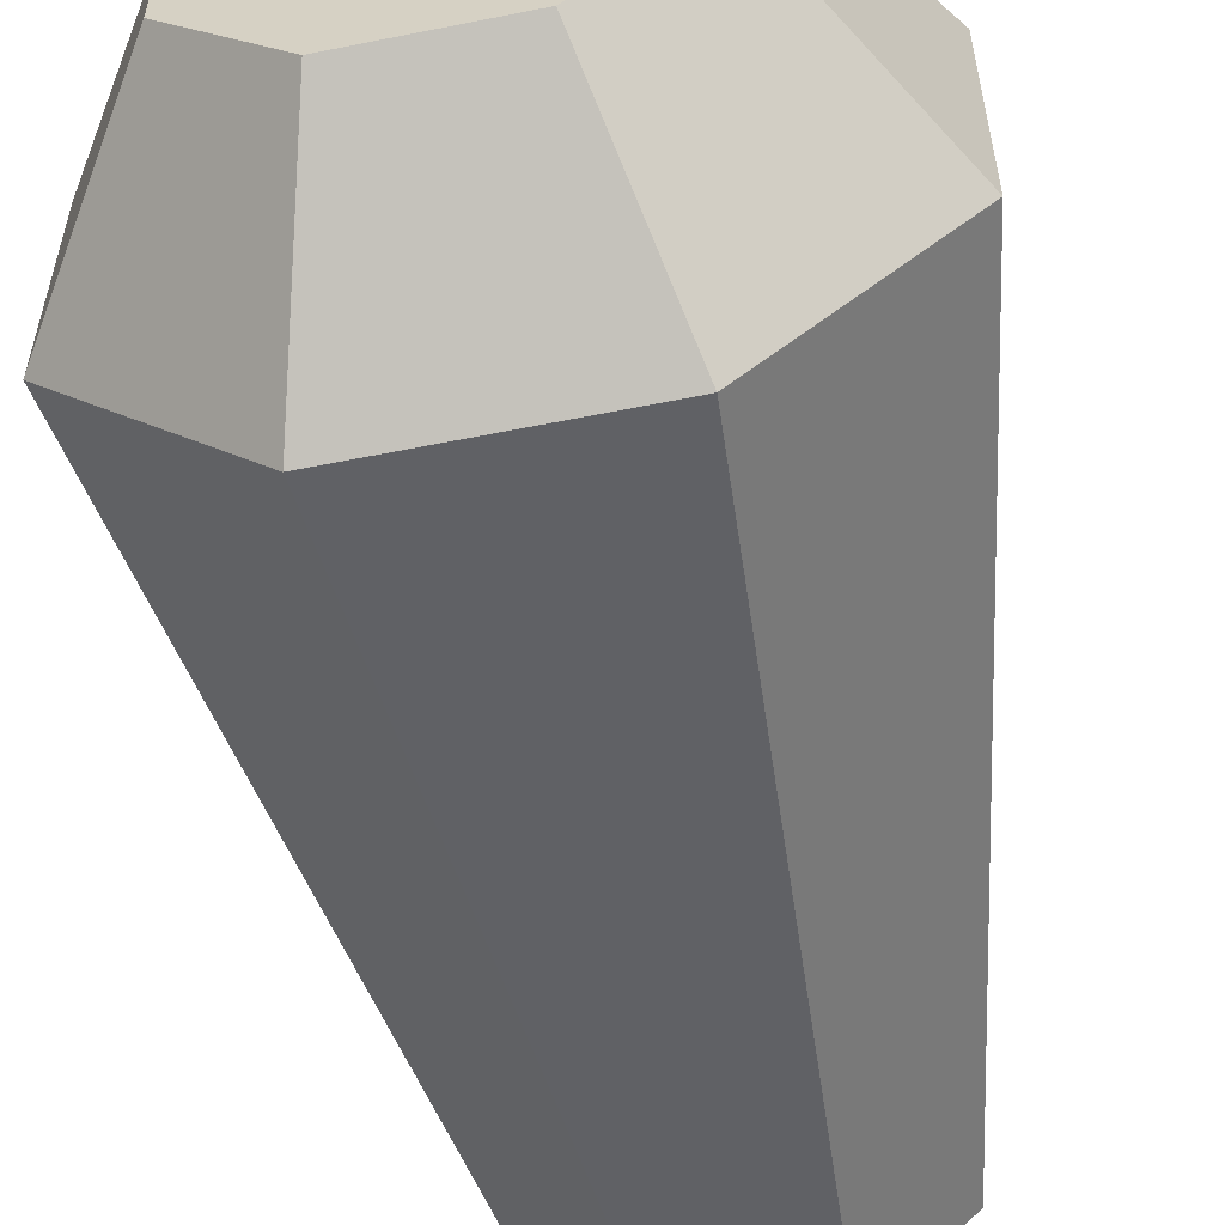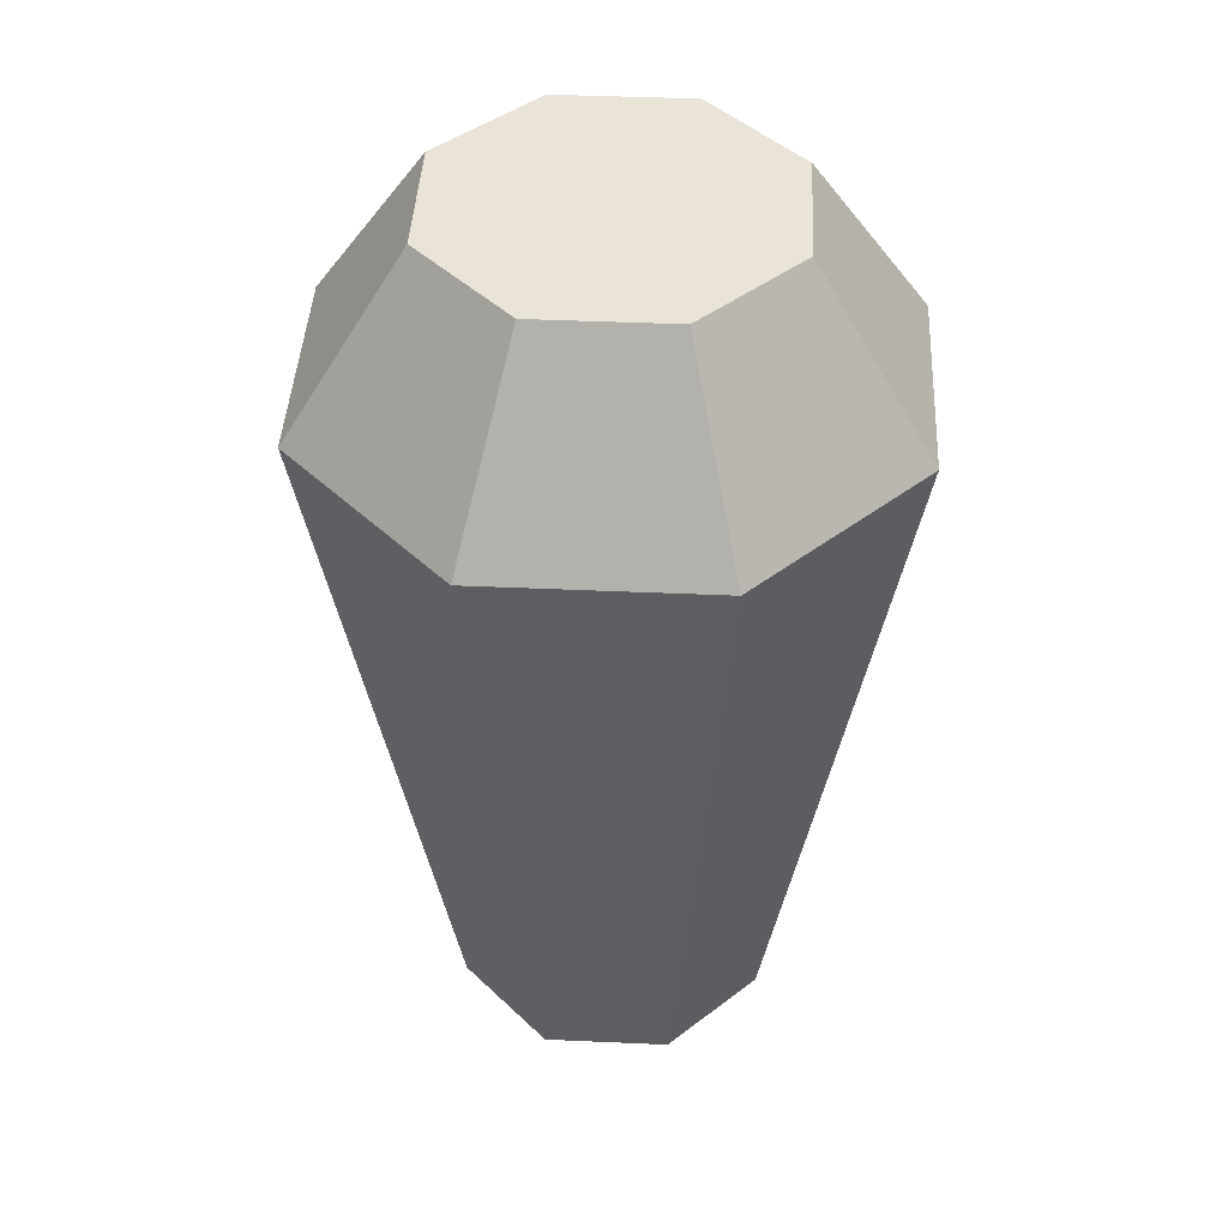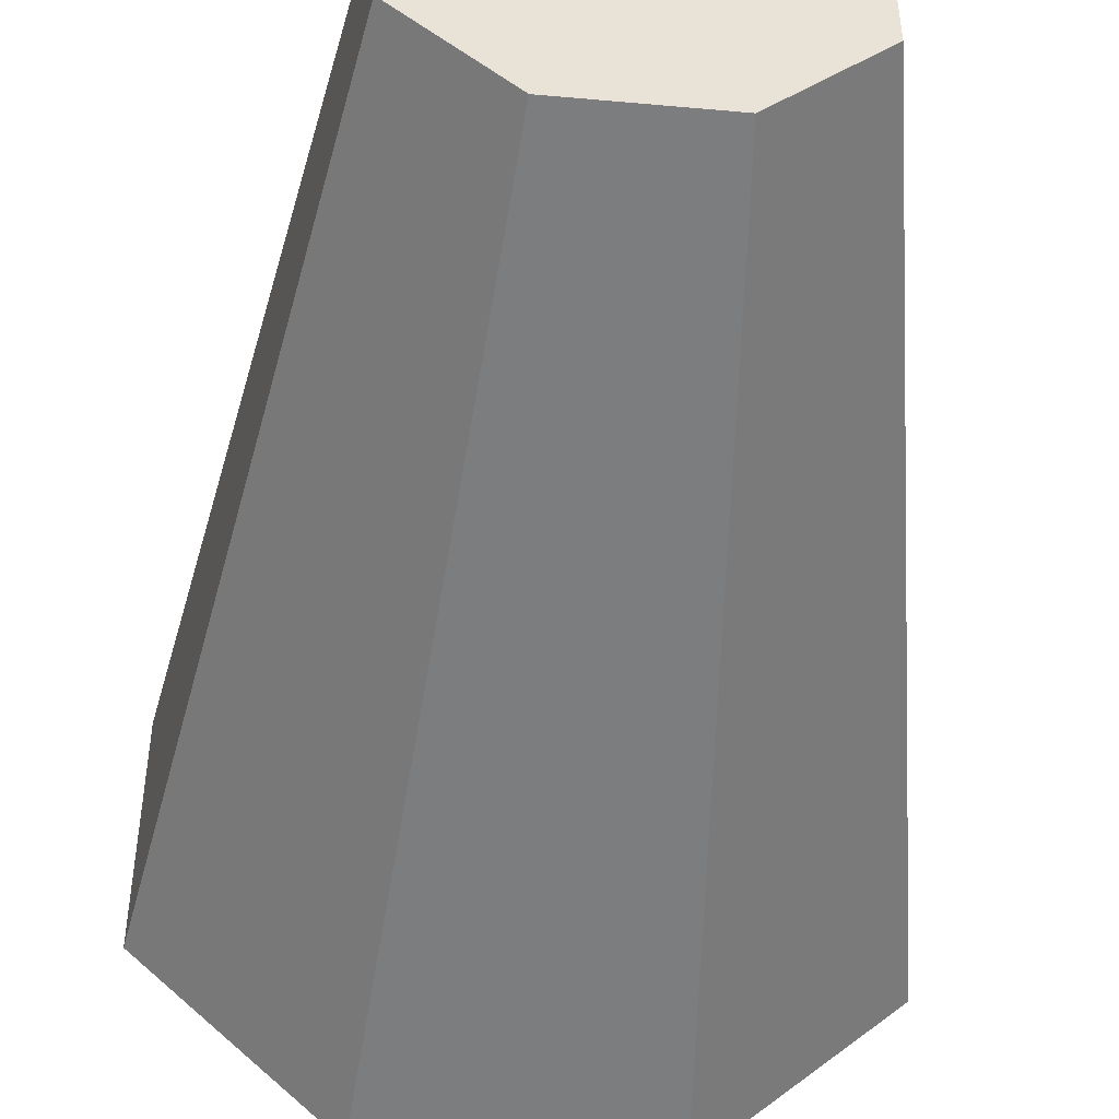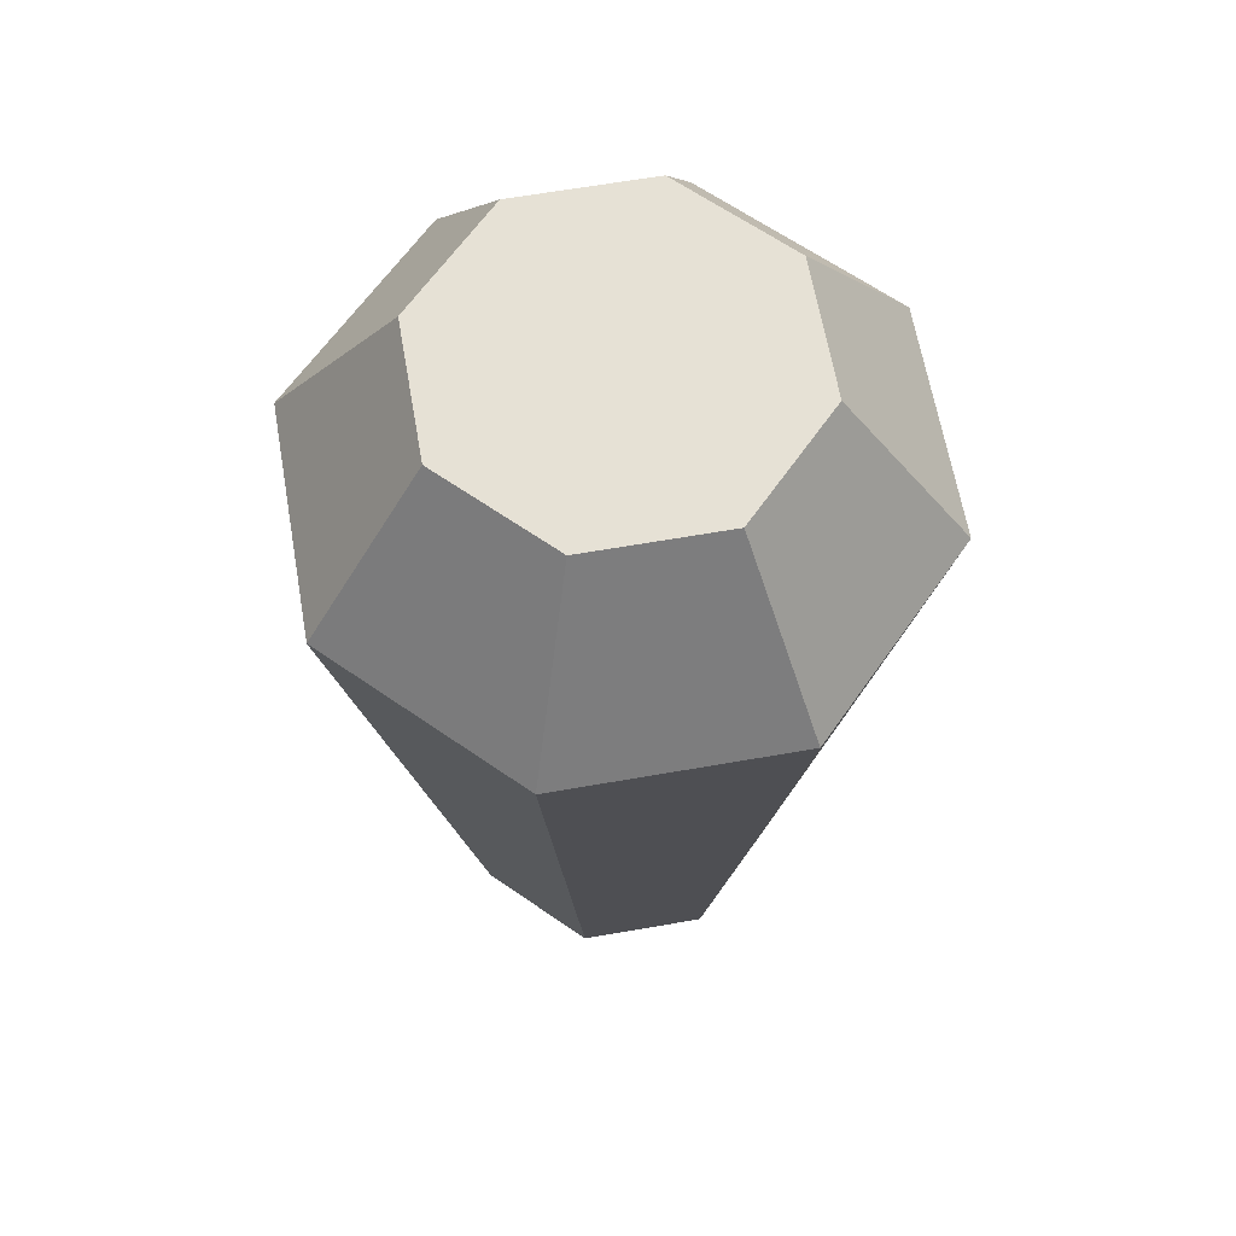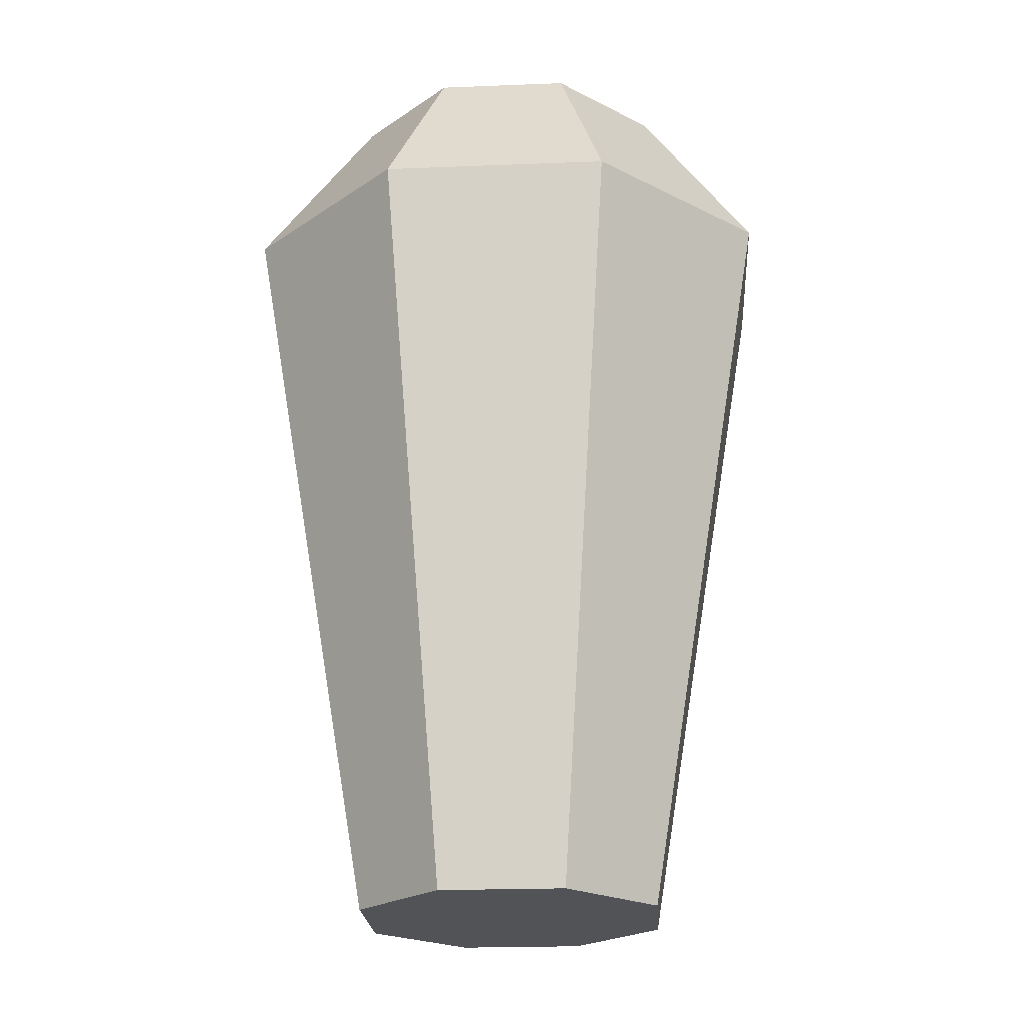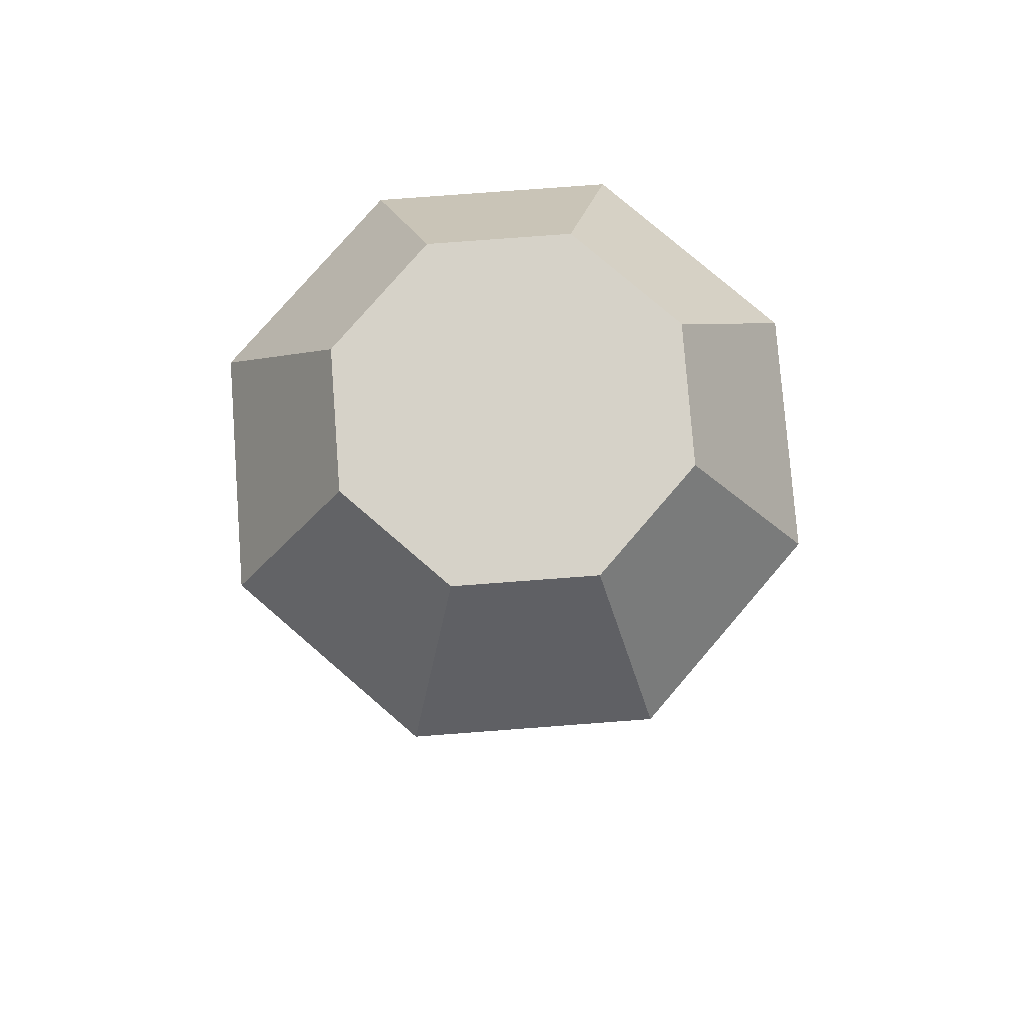
<metadata>
{"format":"obj","ext":"obj","renderer":"f3d","projection":"perspective","resolution":1024,"background":"white","views":[{"elev":-58.2,"azim":11.8,"up":"+Y"},{"elev":43.4,"azim":138.0,"up":"+Z"},{"elev":-49.6,"azim":174.3,"up":"+Y"},{"elev":64.3,"azim":80.0,"up":"+Z"},{"elev":-22.4,"azim":-86.1,"up":"+Z"},{"elev":78.0,"azim":85.7,"up":"+Z"}]}
</metadata>
<code>
v 0.1134 0.9373 -0.8256
v 0.0005908 0.665 -0.8256
v -0.1122 0.9373 -0.8256
v 0.2729 0.7778 -0.8256
v 0.2729 0.5522 -0.8256
v 0.1134 0.3928 -0.8256
v -0.1122 0.3928 -0.8256
v -0.2717 0.5522 -0.8256
v -0.2717 0.7778 -0.8256
v -0.2034 1.158 0.5114
v -0.492 0.869 0.5114
v -0.2889 0.7849 0.8277
v -0.1193 0.9545 0.8277
v -0.1193 0.9545 0.8277
v 0.1205 0.9545 0.8277
v 0.2046 1.158 0.5114
v -0.2034 1.158 0.5114
v 0.1205 0.9545 0.8277
v 0.2901 0.7849 0.8277
v 0.4932 0.869 0.5114
v 0.2046 1.158 0.5114
v 0.2901 0.7849 0.8277
v 0.2901 0.5451 0.8277
v 0.4932 0.461 0.5114
v 0.4932 0.869 0.5114
v 0.2901 0.5451 0.8277
v 0.1205 0.3756 0.8277
v 0.2046 0.1724 0.5114
v 0.4932 0.461 0.5114
v 0.1205 0.3756 0.8277
v -0.1193 0.3756 0.8277
v -0.2034 0.1724 0.5114
v 0.2046 0.1724 0.5114
v -0.1193 0.3756 0.8277
v -0.2889 0.5451 0.8277
v -0.492 0.461 0.5114
v -0.2034 0.1724 0.5114
v -0.2889 0.5451 0.8277
v -0.2889 0.7849 0.8277
v -0.492 0.869 0.5114
v -0.492 0.461 0.5114
v -0.1122 0.9373 -0.8256
v -0.2034 1.158 0.5114
v 0.2046 1.158 0.5114
v 0.1134 0.9373 -0.8256
v 0.1134 0.9373 -0.8256
v 0.2046 1.158 0.5114
v 0.4932 0.869 0.5114
v 0.2729 0.7778 -0.8256
v 0.2729 0.7778 -0.8256
v 0.4932 0.869 0.5114
v 0.4932 0.461 0.5114
v 0.2729 0.5522 -0.8256
v 0.2729 0.5522 -0.8256
v 0.4932 0.461 0.5114
v 0.2046 0.1724 0.5114
v 0.1134 0.3928 -0.8256
v 0.1134 0.3928 -0.8256
v 0.2046 0.1724 0.5114
v -0.2034 0.1724 0.5114
v -0.1122 0.3928 -0.8256
v -0.1122 0.3928 -0.8256
v -0.2034 0.1724 0.5114
v -0.492 0.461 0.5114
v -0.2717 0.5522 -0.8256
v -0.2717 0.5522 -0.8256
v -0.492 0.461 0.5114
v -0.492 0.869 0.5114
v -0.2717 0.7778 -0.8256
v -0.2717 0.7778 -0.8256
v -0.492 0.869 0.5114
v -0.2034 1.158 0.5114
v -0.1122 0.9373 -0.8256
v -0.1193 0.9545 0.8277
v 0.0005908 0.665 0.8277
v 0.1205 0.9545 0.8277
v 0.2901 0.7849 0.8277
v 0.2901 0.5451 0.8277
v 0.1205 0.3756 0.8277
v -0.1193 0.3756 0.8277
v -0.2889 0.5451 0.8277
v -0.2889 0.7849 0.8277
g RC_Thruster_T3_Collider
f 1 2 3
f 4 2 1
f 5 2 4
f 6 2 5
f 7 2 6
f 8 2 7
f 9 2 8
f 3 2 9
f 10 11 12
f 10 12 13
f 14 15 16
f 14 16 17
f 18 19 20
f 18 20 21
f 22 23 24
f 22 24 25
f 26 27 28
f 26 28 29
f 30 31 32
f 30 32 33
f 34 35 36
f 34 36 37
f 38 39 40
f 38 40 41
f 42 43 44
f 42 44 45
f 46 47 48
f 46 48 49
f 50 51 52
f 50 52 53
f 54 55 56
f 54 56 57
f 58 59 60
f 58 60 61
f 62 63 64
f 62 64 65
f 66 67 68
f 66 68 69
f 70 71 72
f 70 72 73
f 74 75 76
f 76 75 77
f 77 75 78
f 78 75 79
f 79 75 80
f 80 75 81
f 81 75 82
f 82 75 74

</code>
